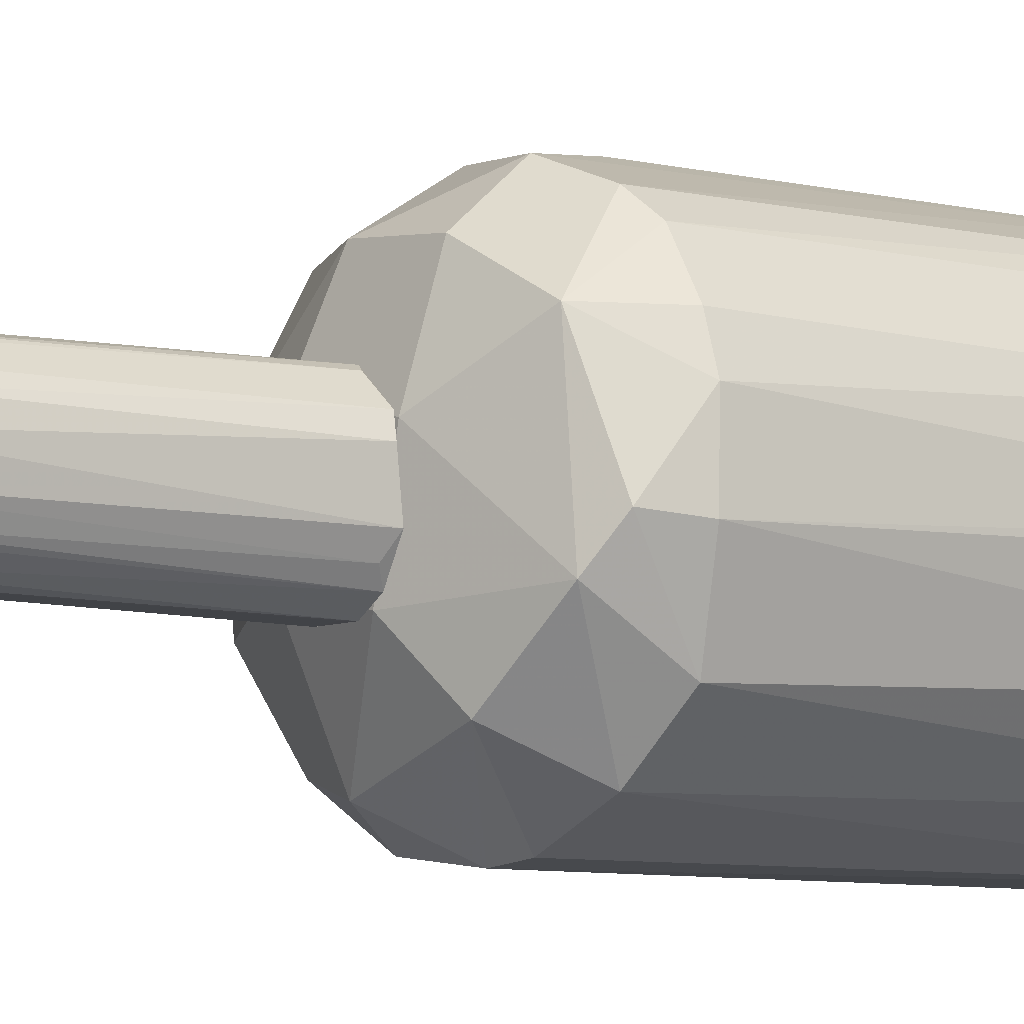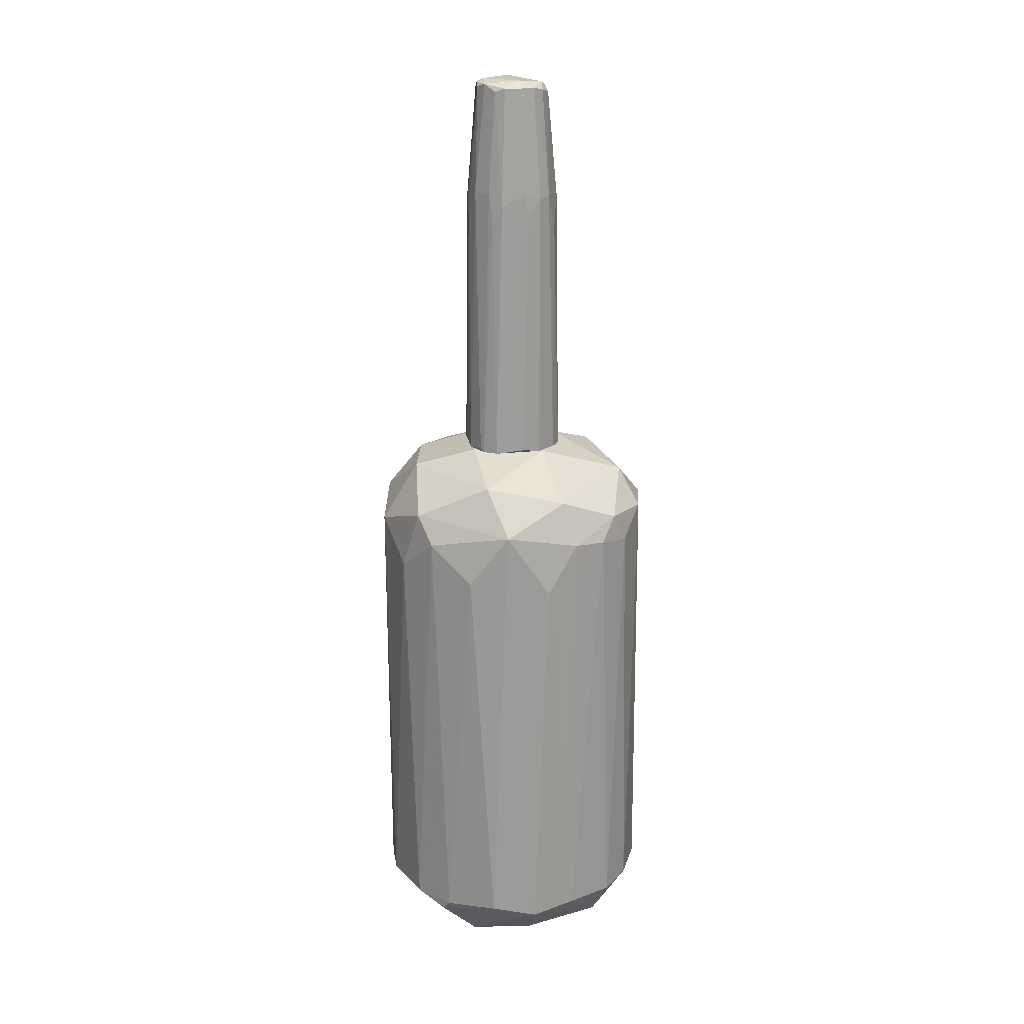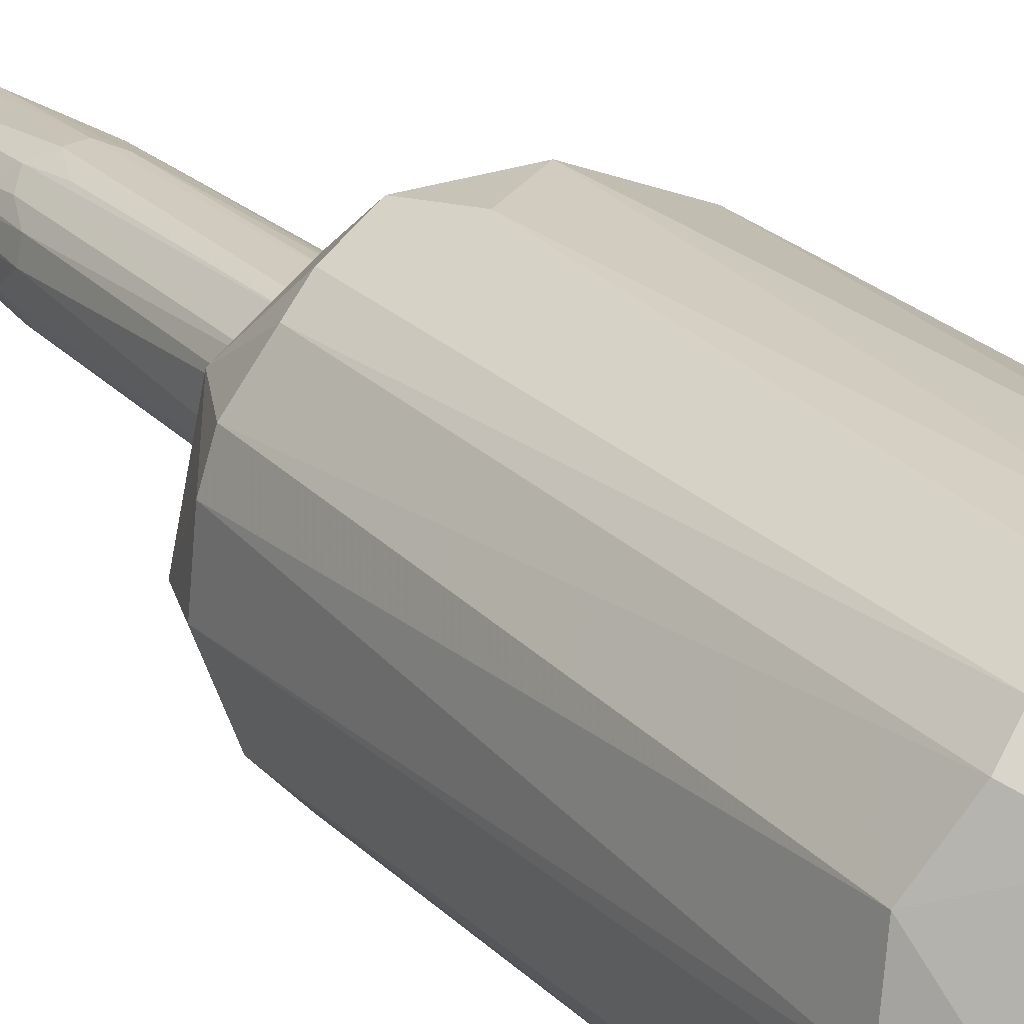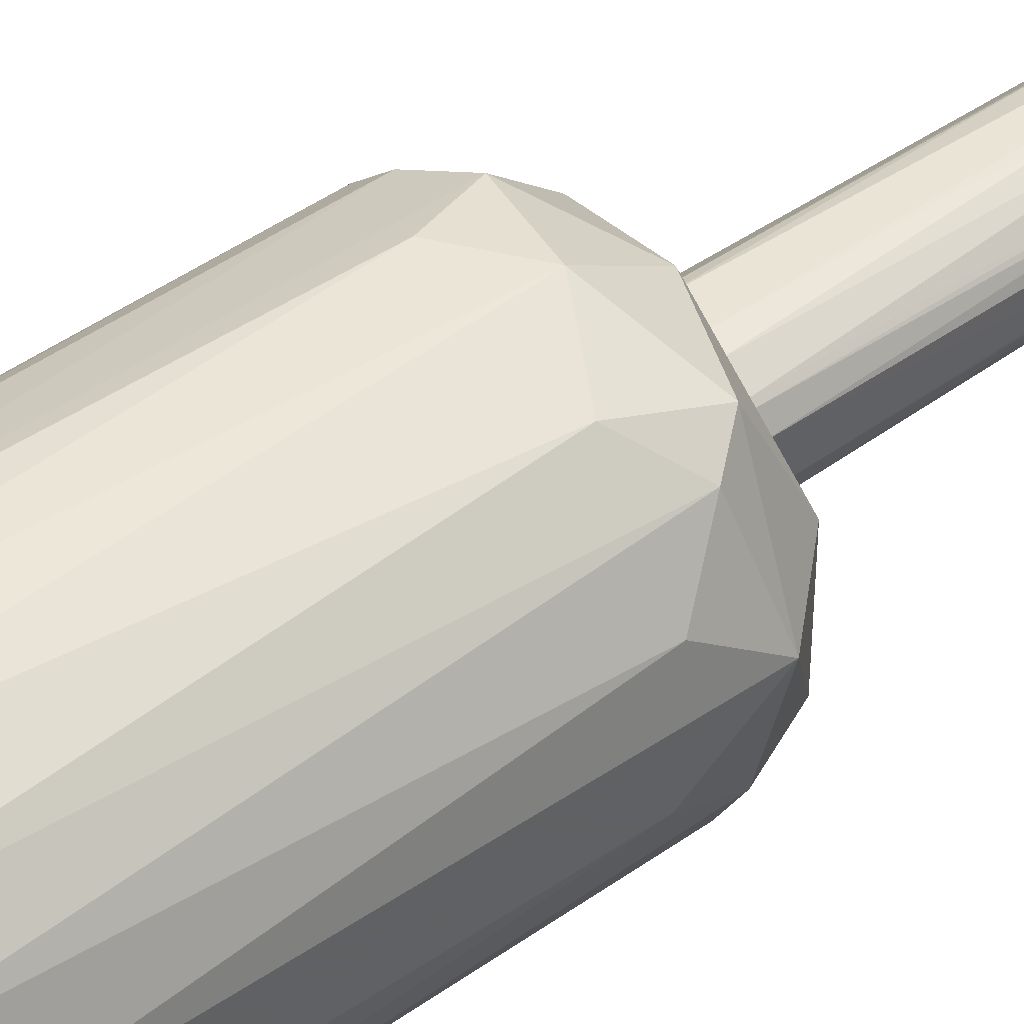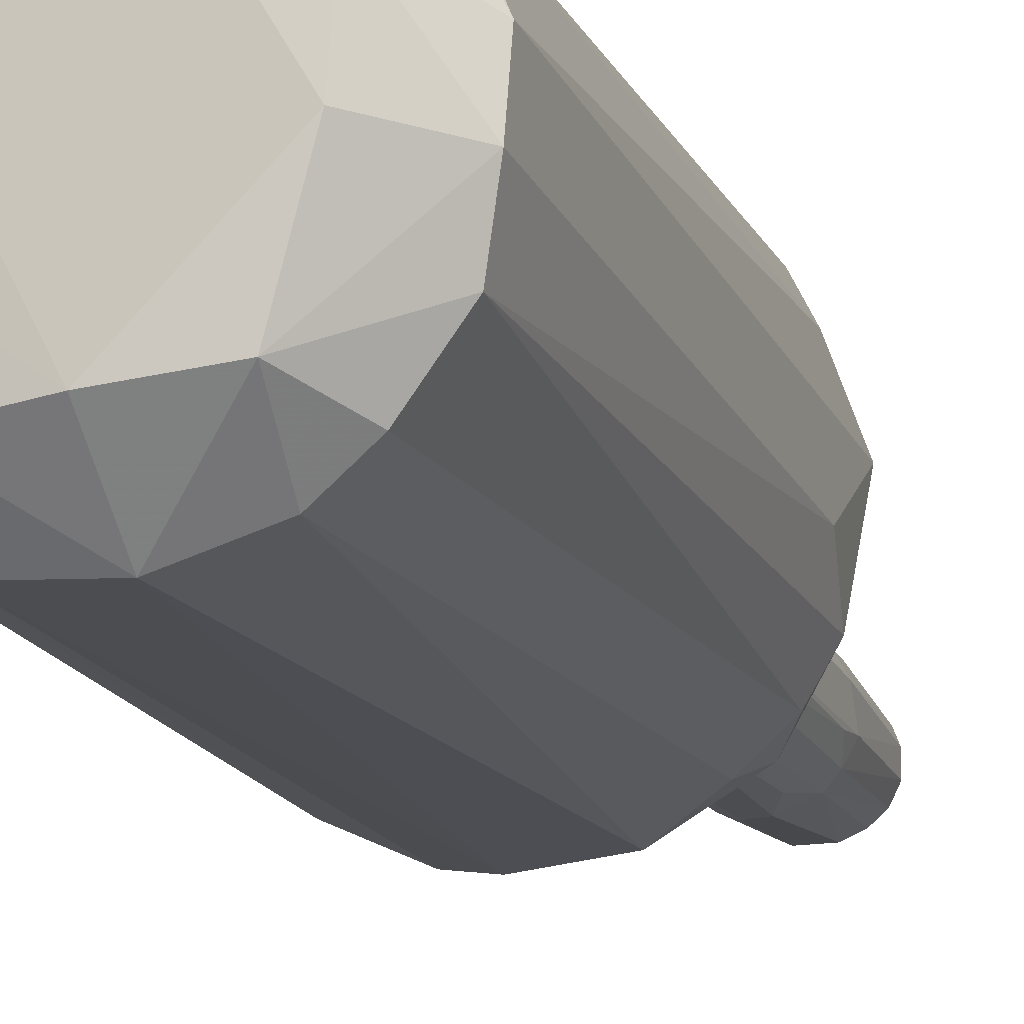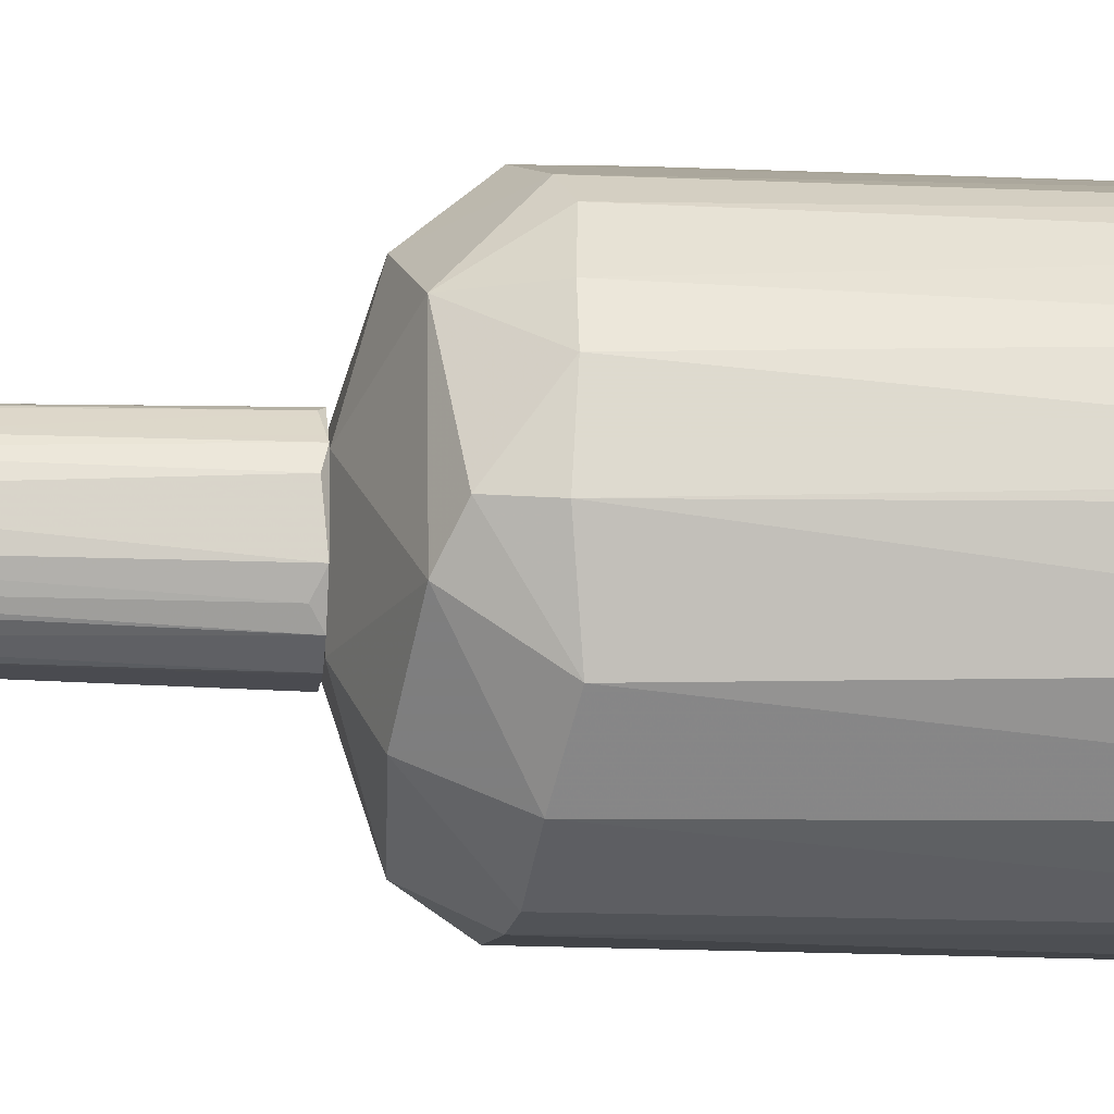
<metadata>
{"format":"obj","ext":"obj","renderer":"f3d","projection":"perspective","resolution":1024,"background":"white","views":[{"elev":-6.6,"azim":-126.8,"up":"+Z"},{"elev":20.6,"azim":86.2,"up":"+Y"},{"elev":24.2,"azim":-32.7,"up":"+Z"},{"elev":44.2,"azim":49.8,"up":"+Z"},{"elev":-16.4,"azim":18.5,"up":"+Z"},{"elev":-14.6,"azim":-95.9,"up":"+Z"}]}
</metadata>
<code>
o convex_0
v 0.2823 0.04525 0.02579
v -0.2855 -0.8657 -0.01378
v -0.2855 -0.8657 0.005952
v -0.2656 0.0848 -0.02695
v 0.03799 -0.8524 -0.2845
v 0.07762 -0.8524 0.2767
v -0.0874 0.04525 0.2701
v -0.07417 0.03207 -0.2779
v 0.2823 -0.8657 -0.03356
v 0.1964 0.05844 -0.2052
v -0.2062 -0.8723 0.1974
v 0.1833 0.06492 0.2106
v -0.1864 -0.8723 -0.2185
v 0.2295 -0.8723 0.171
v 0.08423 0.1707 -0.06002
v -0.259 0.01218 0.1314
v 0.1964 -0.9517 -0.02695
v -0.2458 0.005591 -0.1524
v 0.2031 -0.8526 -0.2052
v -0.1468 -0.9517 0.1578
v -0.0874 -0.945 -0.2052
v -0.09395 0.1311 0.1974
v 0.09084 0.04525 -0.2713
v -0.08078 -0.8524 0.2767
v 0.0446 0.01218 0.2833
v 0.2625 0.01878 -0.1194
v -0.127 0.1309 -0.1788
v 0.06439 -0.9517 0.1974
v -0.1666 0.01878 0.237
v 0.2691 -0.06044 0.105
v -0.08078 -0.8591 -0.2779
v -0.1732 0.02537 -0.2316
v -0.2855 0.01878 -0.03356
v -0.259 -0.8526 -0.126
v 0.2097 0.1311 0.06537
v -0.0874 0.1707 0.05219
v 0.2823 -0.846 0.05875
v 0.1568 -0.05384 0.2436
v 0.1503 -0.9384 -0.1788
v -0.226 -0.945 -0.007165
v -0.2656 -0.8526 0.1116
v 0.1436 -0.846 -0.2514
v 0.03799 0.1311 0.2106
v 0.05122 0.1179 -0.2316
v 0.2361 0.1046 -0.09298
v 0.2625 -0.846 -0.1194
v -0.2128 0.1113 0.1314
v 0.1833 -0.8526 0.2238
v 0.2228 0.01218 0.1842
v -0.2789 0.01218 0.07198
v 0.06439 0.1707 0.08521
v 0.2823 -0.08021 -0.06002
v 0.2031 -0.945 0.09838
v 0.1767 -0.00111 -0.2316
v 0.2295 0.01218 -0.1788
v -0.02137 0.03866 -0.2845
v -0.1666 -0.8591 0.237
v -0.2326 0.1113 -0.07981
v -0.05438 0.1707 -0.09303
v -0.01475 -0.8656 0.2833
v -0.05438 -0.05384 0.2833
v -0.2062 0.005591 0.204
v 0.03143 -0.9517 -0.192
v 0.2427 -0.8524 0.1578
f 30 49 64
f 20 17 28
f 7 22 29
f 24 7 29
f 21 13 31
f 5 21 31
f 13 18 32
f 27 8 32
f 8 31 32
f 31 13 32
f 2 3 33
f 4 18 33
f 33 18 34
f 18 13 34
f 2 33 34
f 12 1 35
f 9 1 37
f 1 30 37
f 25 6 38
f 12 25 38
f 9 17 39
f 3 2 40
f 13 21 40
f 34 13 40
f 2 34 40
f 11 16 41
f 20 11 41
f 3 40 41
f 40 20 41
f 5 23 42
f 39 5 42
f 19 39 42
f 22 7 43
f 25 12 43
f 7 25 43
f 12 35 43
f 10 23 44
f 1 26 45
f 26 10 45
f 35 1 45
f 15 35 45
f 10 44 45
f 44 15 45
f 9 39 46
f 39 19 46
f 29 22 47
f 22 36 47
f 6 28 48
f 28 14 48
f 38 6 48
f 38 48 49
f 1 12 49
f 30 1 49
f 12 38 49
f 33 3 50
f 4 33 50
f 3 41 50
f 41 16 50
f 47 4 50
f 16 47 50
f 35 15 51
f 36 22 51
f 15 36 51
f 22 43 51
f 43 35 51
f 1 9 52
f 26 1 52
f 9 46 52
f 46 26 52
f 17 9 53
f 14 28 53
f 28 17 53
f 9 37 53
f 37 14 53
f 23 10 54
f 19 42 54
f 42 23 54
f 10 26 55
f 26 46 55
f 46 19 55
f 54 10 55
f 19 54 55
f 23 5 56
f 8 27 56
f 5 31 56
f 31 8 56
f 44 23 56
f 27 44 56
f 11 20 57
f 20 24 57
f 24 29 57
f 18 4 58
f 32 18 58
f 27 32 58
f 4 47 58
f 47 36 58
f 36 15 59
f 15 44 59
f 44 27 59
f 27 58 59
f 58 36 59
f 24 20 60
f 6 25 60
f 28 6 60
f 20 28 60
f 7 24 61
f 25 7 61
f 24 60 61
f 60 25 61
f 16 11 62
f 47 16 62
f 29 47 62
f 11 57 62
f 57 29 62
f 17 20 63
f 21 5 63
f 39 17 63
f 5 39 63
f 20 40 63
f 40 21 63
f 14 37 64
f 37 30 64
f 48 14 64
f 49 48 64
o convex_1
v -0.02799 0.184 -0.09964
v 0.01821 0.184 0.09843
v 0.0116 0.7186 0.09181
v 0.09745 0.1774 -0.0204
v 0.04464 0.9299 -0.06001
v -0.09401 0.6659 0.005986
v -0.0808 0.1707 0.0588
v 0.07103 0.9299 0.039
v -0.06759 0.9232 -0.04022
v -0.04778 0.9365 0.06541
v -0.09401 0.1707 -0.0336
v 0.08424 0.1707 0.06539
v 0.05123 0.1707 -0.08642
v -0.02139 0.7186 -0.09303
v 0.09083 0.7253 -0.0204
v -0.03456 0.1707 0.09843
v -0.07418 0.6724 -0.06001
v 0.05783 0.7186 -0.07321
v -0.05437 0.7253 0.07861
v 0.05123 0.7253 0.07861
v -0.07418 0.9167 0.039
v -0.06759 0.1707 -0.07982
v 0.01821 0.9431 0.072
v 0.09083 0.6989 0.02578
v -0.02799 0.9365 -0.06662
v 0.0116 0.7121 -0.09303
v 0.07762 0.9365 -0.01379
v 0.08424 0.1707 -0.0534
v -0.09401 0.1774 0.03239
v -0.0874 0.6659 0.039
v 0.02481 0.1707 -0.09964
v 0.09745 0.1707 0.039
v -0.0874 0.7253 -0.0336
v -0.02139 0.7121 0.09181
v -0.04118 0.7054 -0.08642
v 0.07762 0.7121 -0.0534
v 0.08424 0.6724 0.04557
v -0.04118 0.9498 0.005986
v 0.04464 0.1707 0.0918
v -0.0808 0.9167 -0.007198
v 0.05783 0.9498 -0.01379
v 0.01821 0.9232 -0.07321
v 0.05123 0.9431 0.0588
v -0.04778 0.1774 0.09181
v -0.02799 0.9232 -0.07321
v 0.03802 0.6527 -0.08642
v -0.07418 0.7054 0.0588
v 0.02481 0.6659 0.09181
v -0.03456 0.1707 -0.09964
v -0.07418 0.9365 -0.01381
v -0.03456 0.9365 0.072
v -0.06759 0.7054 -0.06662
v 0.07762 0.9365 0.01919
v 0.06443 0.9365 -0.04022
v 0.03143 0.9365 0.072
v 0.0116 0.9498 0.0588
v 0.09083 0.6724 -0.02699
v 0.01821 0.9431 -0.06001
v 0.07762 0.7253 0.05219
v -0.0808 0.9101 0.01919
v -0.04118 0.9232 -0.06662
v -0.0808 0.184 -0.06001
v -0.04778 0.646 0.0852
v 0.07762 0.1774 0.072
f 123 84 128
f 71 75 76
f 76 75 77
f 71 76 80
f 83 74 85
f 77 75 86
f 65 78 90
f 76 77 92
f 77 82 92
f 70 75 93
f 75 71 93
f 70 93 94
f 93 71 94
f 77 86 95
f 65 90 95
f 68 79 96
f 79 88 96
f 92 68 96
f 76 92 96
f 75 70 97
f 66 67 98
f 80 66 98
f 91 79 100
f 92 82 100
f 88 72 101
f 76 96 101
f 96 88 101
f 66 80 103
f 80 76 103
f 97 70 104
f 73 97 104
f 69 82 106
f 90 78 106
f 82 90 106
f 71 80 108
f 83 71 108
f 78 99 109
f 89 106 109
f 106 78 109
f 82 77 110
f 90 82 110
f 77 95 110
f 95 90 110
f 71 83 111
f 83 85 111
f 94 71 111
f 85 94 111
f 67 66 112
f 66 103 112
f 103 84 112
f 78 65 113
f 95 86 113
f 65 95 113
f 99 78 113
f 86 99 113
f 85 74 114
f 89 73 114
f 74 102 114
f 102 89 114
f 73 104 114
f 74 83 115
f 67 87 115
f 98 67 115
f 83 98 115
f 86 81 116
f 97 73 116
f 81 97 116
f 99 86 116
f 72 88 117
f 88 79 117
f 79 91 117
f 91 105 117
f 107 72 117
f 105 107 117
f 82 69 118
f 100 82 118
f 91 100 118
f 105 91 118
f 87 67 119
f 84 107 119
f 107 87 119
f 67 112 119
f 112 84 119
f 102 74 120
f 105 102 120
f 87 107 120
f 107 105 120
f 74 115 120
f 115 87 120
f 79 68 121
f 68 92 121
f 100 79 121
f 92 100 121
f 89 102 122
f 102 105 122
f 69 106 122
f 106 89 122
f 118 69 122
f 105 118 122
f 101 72 123
f 76 101 123
f 72 107 123
f 107 84 123
f 70 94 124
f 94 85 124
f 104 70 124
f 85 114 124
f 114 104 124
f 73 89 125
f 89 109 125
f 109 99 125
f 116 73 125
f 99 116 125
f 86 75 126
f 81 86 126
f 75 97 126
f 97 81 126
f 80 98 127
f 98 83 127
f 108 80 127
f 83 108 127
f 103 76 128
f 84 103 128
f 76 123 128

</code>
